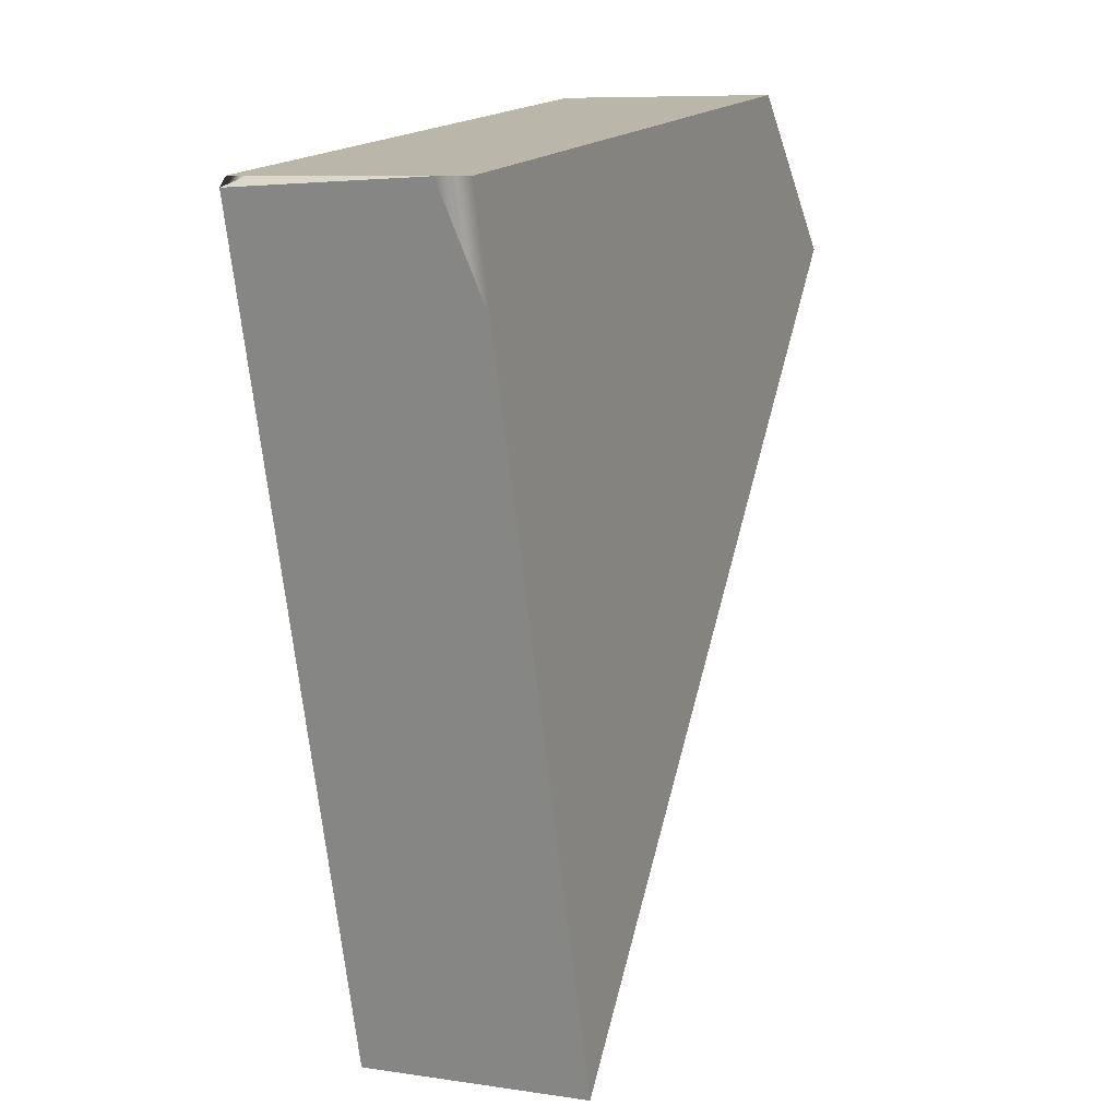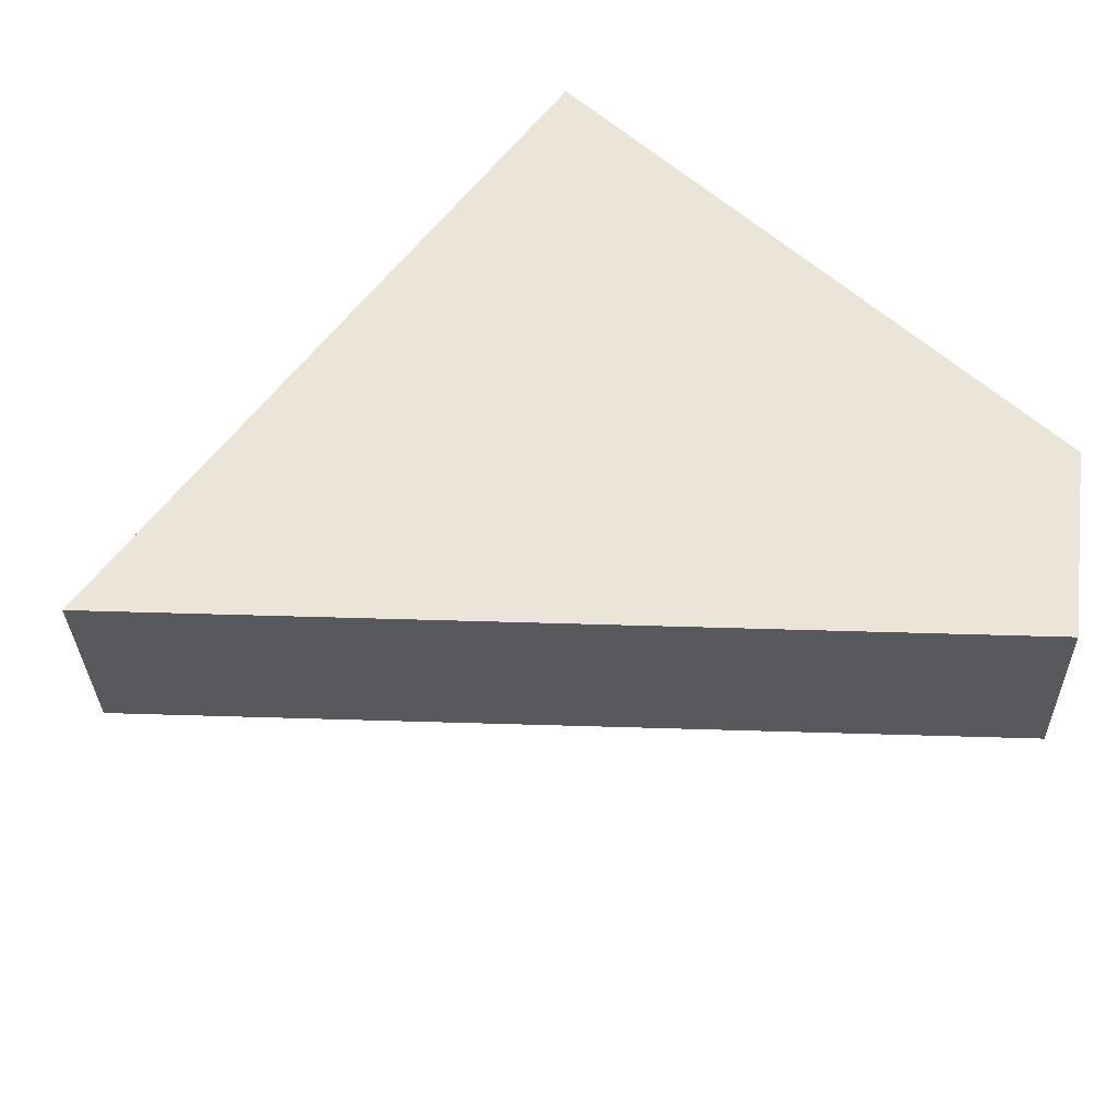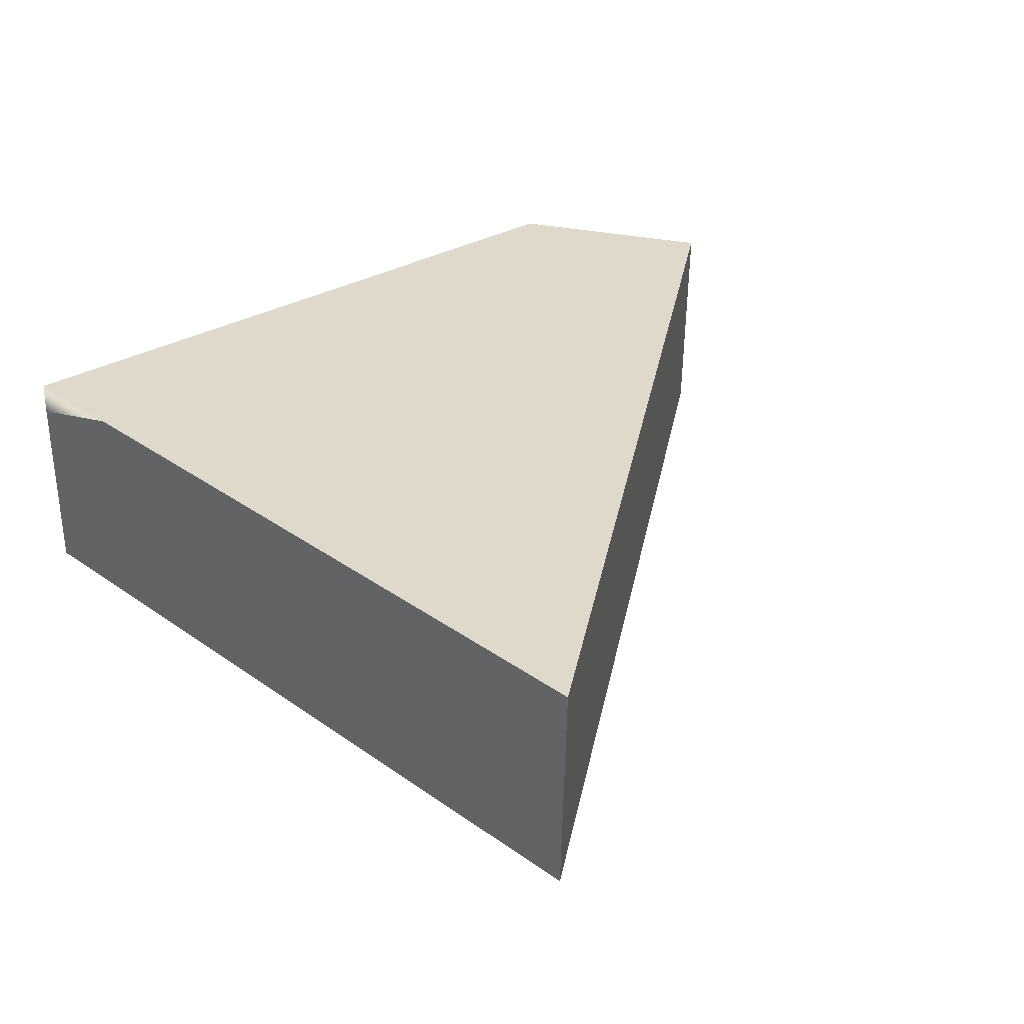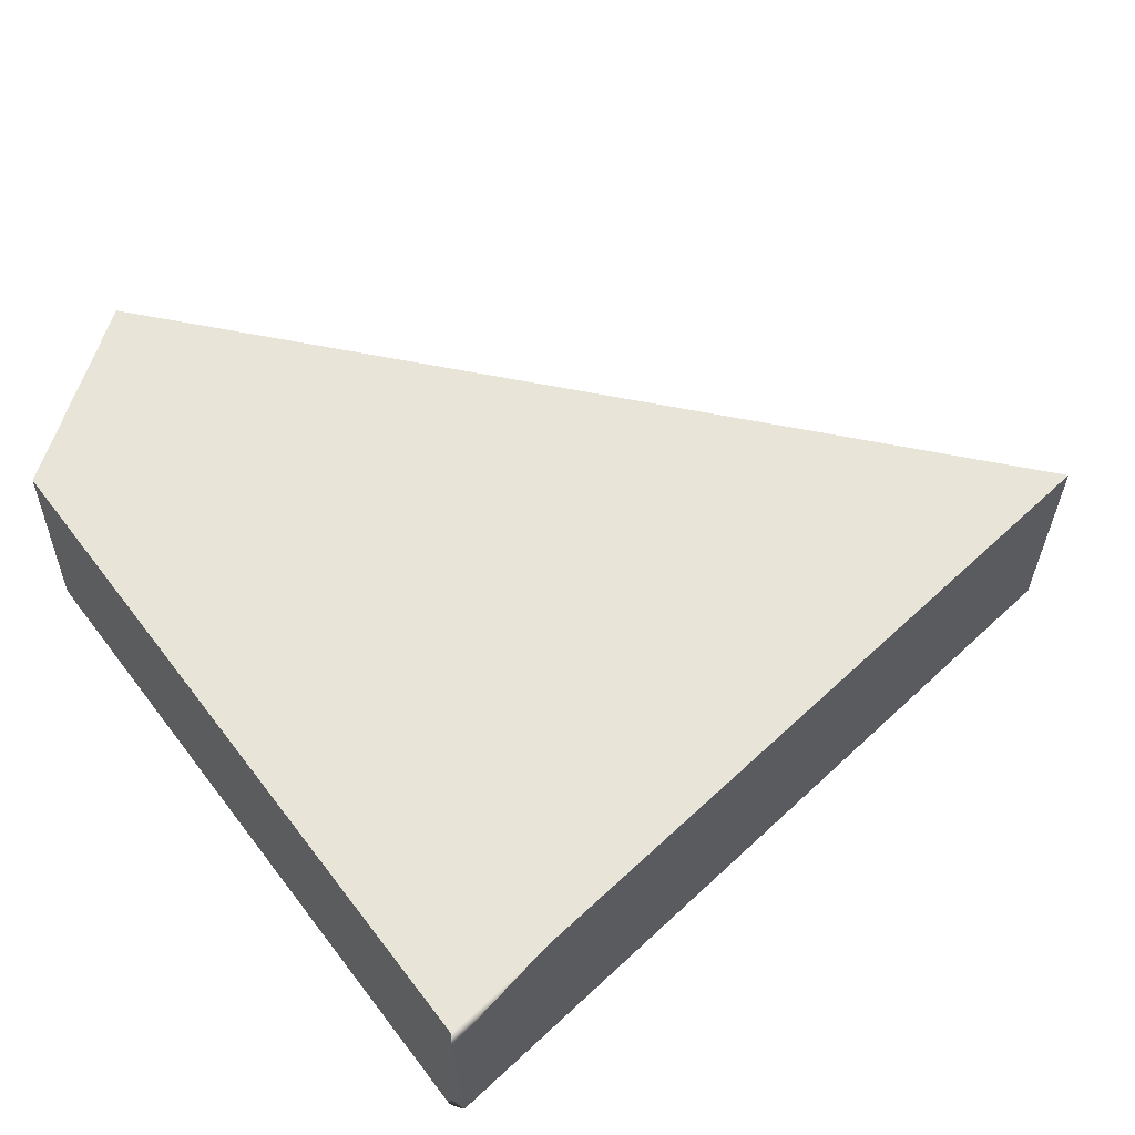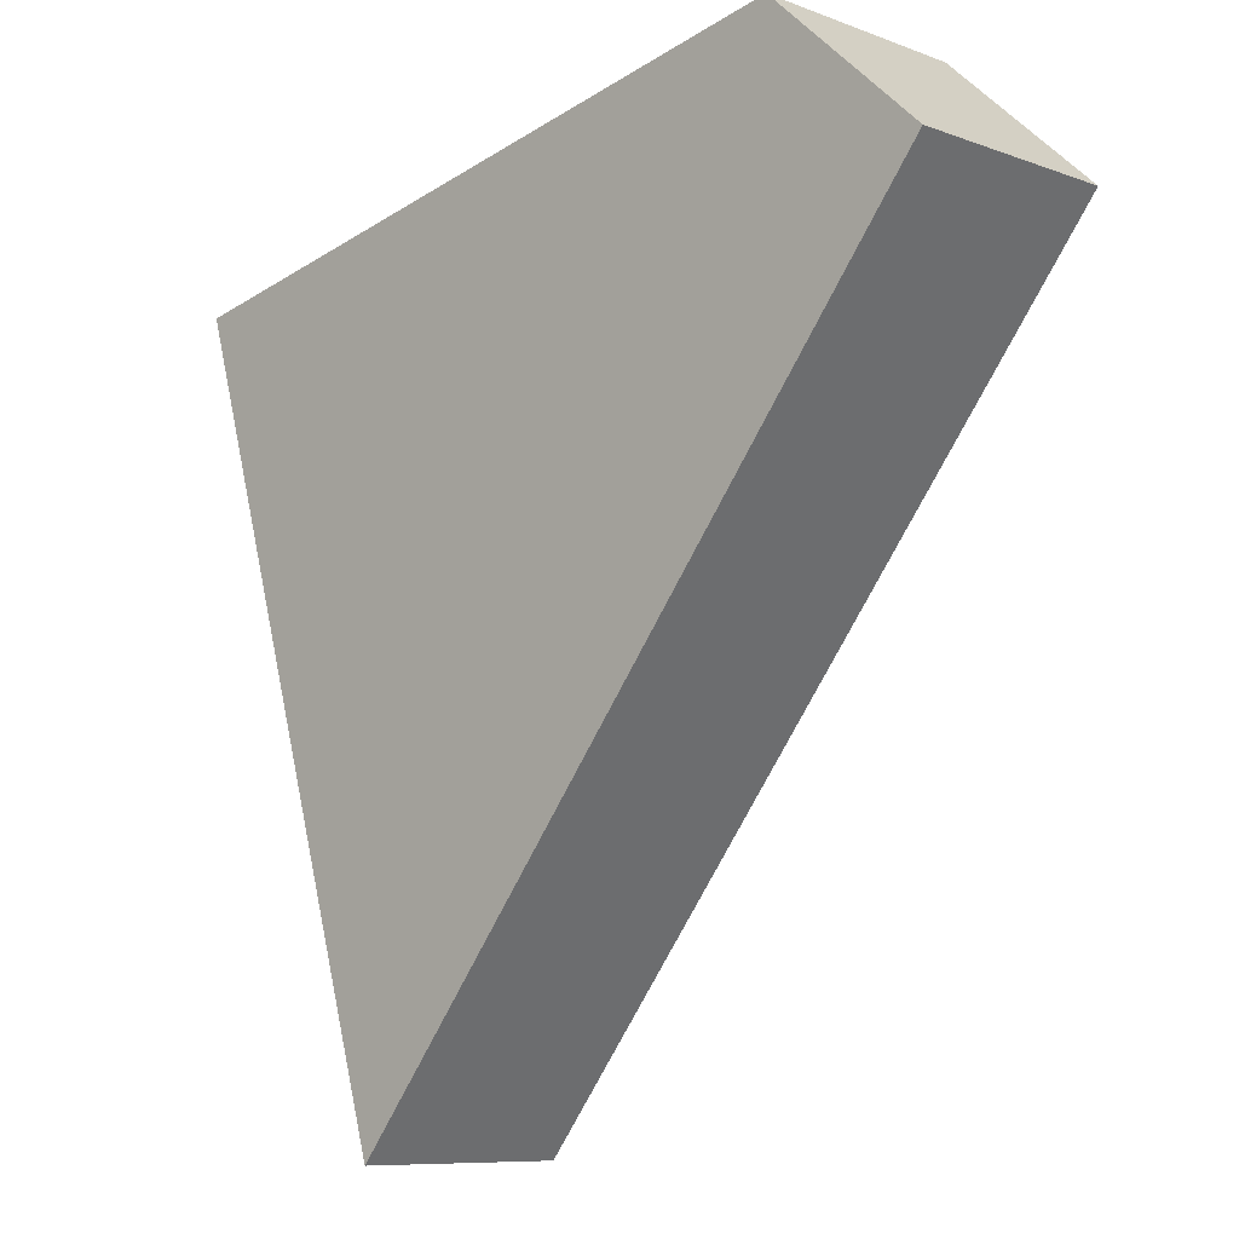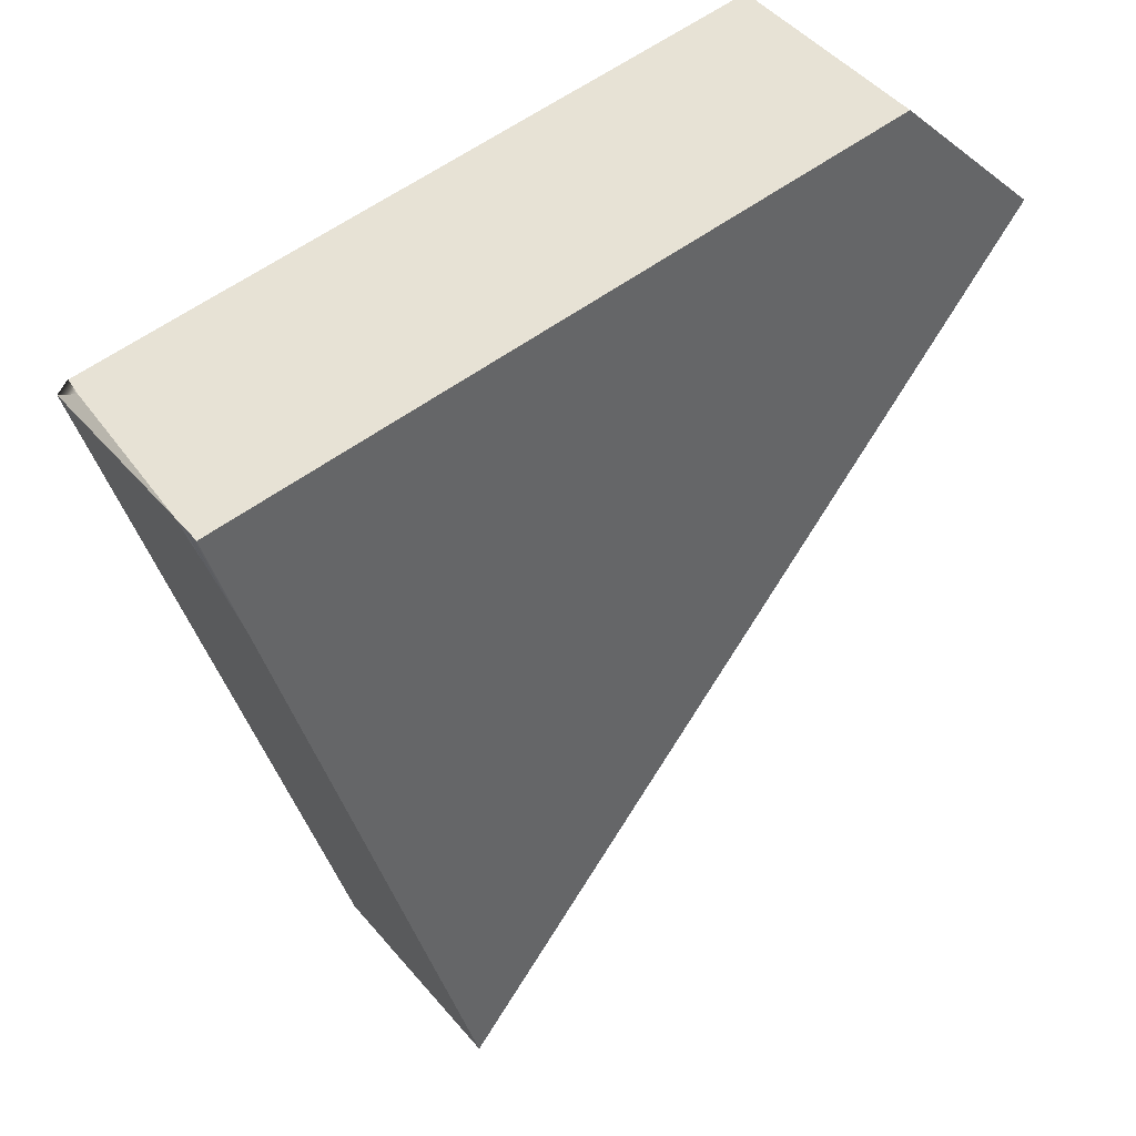
<metadata>
{"format":"obj","ext":"obj","renderer":"f3d","projection":"perspective","resolution":1024,"background":"white","views":[{"elev":4.9,"azim":-66.5,"up":"+Y"},{"elev":58.8,"azim":52.8,"up":"+Z"},{"elev":32.3,"azim":-28.4,"up":"+Z"},{"elev":60.2,"azim":-117.2,"up":"+Z"},{"elev":-10.9,"azim":44.3,"up":"+Y"},{"elev":41.9,"azim":-35.9,"up":"+Y"}]}
</metadata>
<code>
g Cylinder001_v_006
v 0.1103 0.1219 -0.03921
v 0.1575 0.07573 -0.03921
v -0.1343 0.07573 -0.03921
v -0.1278 0.08089 -0.03921
v -0.1344 0.07608 -0.03921
v -0.1346 0.07667 -0.03921
v -0.1345 0.0768 -0.03921
v -0.1315 0.07978 -0.03921
v -0.1306 0.0804 -0.03921
v -0.1279 0.05417 -0.03921
v -0.04839 -0.1904 -0.03921
v -0.05323 -0.1964 -0.03921
v 0.05516 -0.06233 -0.03921
v -0.1341 0.07519 -0.03921
v 0.1627 0.07067 -0.03921
v 0.1089 0.1201 0.03923
v -0.1307 0.07877 0.03923
v -0.1341 0.07631 0.03923
v 0.1542 0.07573 0.03923
v -0.1339 0.07573 0.03923
v -0.1341 0.07819 0.03923
v -0.1344 0.07729 0.03923
v -0.1346 0.07809 0.03923
v -0.1232 0.03995 0.03923
v -0.04773 -0.1924 0.03923
v 0.05662 -0.06339 0.03923
v -0.1336 0.07484 0.03923
v 0.1626 0.06762 0.03923
v -0.05233 -0.1981 0.03923
v -0.1347 0.07831 0.02763
v -0.1346 0.07674 -0.03921
v -0.1313 0.08013 -0.03203
v -0.1344 0.07729 0.03923
v -0.1341 0.07819 0.03923
v 0.1542 0.07573 0.03923
v -0.1339 0.07573 0.03923
v -0.1279 0.05417 -0.03921
v -0.05323 -0.1964 -0.03921
v -0.1341 0.07519 -0.03921
v -0.1343 0.07573 -0.03921
v -0.1232 0.03995 0.03923
v -0.1344 0.07729 0.03923
v -0.1346 0.07809 0.03923
v -0.1341 0.07631 0.03923
v -0.1339 0.07573 0.03923
v -0.1336 0.07484 0.03923
v -0.1232 0.03995 0.03923
v -0.1346 0.07667 -0.03921
v -0.1344 0.07608 -0.03921
v -0.04773 -0.1924 0.03923
v -0.05233 -0.1981 0.03923
v -0.1232 0.03995 0.03923
v -0.1306 0.0804 -0.03921
v -0.1315 0.07978 -0.03921
v -0.1278 0.08089 -0.03921
v -0.1313 0.08013 -0.03203
v -0.1306 0.0804 -0.03921
v -0.1346 0.07809 0.03923
v -0.1347 0.07831 0.02763
v -0.1341 0.07819 0.03923
v -0.1307 0.07877 0.03923
v 0.1089 0.1201 0.03923
v 0.1103 0.1219 -0.03921
v -0.1345 0.0768 -0.03921
v -0.1346 0.07674 -0.03921
v -0.1345 0.0768 -0.03921
v -0.1347 0.07831 0.02763
v -0.1346 0.07674 -0.03921
v -0.1313 0.08013 -0.03203
v -0.1345 0.0768 -0.03921
v -0.04773 -0.1924 0.03923
v -0.05323 -0.1964 -0.03921
v -0.05233 -0.1981 0.03923
v 0.05662 -0.06339 0.03923
v 0.1626 0.06762 0.03923
v -0.04839 -0.1904 -0.03921
v 0.05516 -0.06233 -0.03921
v 0.1627 0.07067 -0.03921
v 0.1542 0.07573 0.03923
v 0.1627 0.07067 -0.03921
v 0.1626 0.06762 0.03923
v 0.1089 0.1201 0.03923
v 0.1575 0.07573 -0.03921
v 0.1103 0.1219 -0.03921
g Cylinder001_v_006_0
f 2 3 1
f 1 3 4
f 4 3 5
f 7 8 6
f 9 4 8
f 8 4 6
f 4 5 6
f 11 12 10
f 11 10 13
f 14 13 10
f 15 13 2
f 2 13 3
f 13 14 3
f 17 18 16
f 16 18 19
f 19 18 20
f 17 21 18
f 22 18 21
f 34 23 33
f 25 26 24
f 27 24 26
f 28 35 26
f 35 36 26
f 26 36 27
f 38 29 37
f 37 29 39
f 39 29 40
f 29 41 40
f 43 30 42
f 42 30 44
f 44 30 45
f 45 30 46
f 46 30 47
f 41 30 40
f 31 48 30
f 48 49 30
f 30 49 40
f 52 51 50
f 54 32 53
f 57 56 55
f 59 58 56
f 56 58 55
f 58 60 55
f 60 61 55
f 61 62 55
f 62 63 55
f 6 65 64
f 68 67 66
f 67 69 66
f 69 54 70
f 73 72 71
f 71 72 74
f 74 72 75
f 72 76 75
f 76 77 75
f 77 78 75
f 81 80 79
f 79 80 82
f 80 83 82
f 82 83 84

</code>
